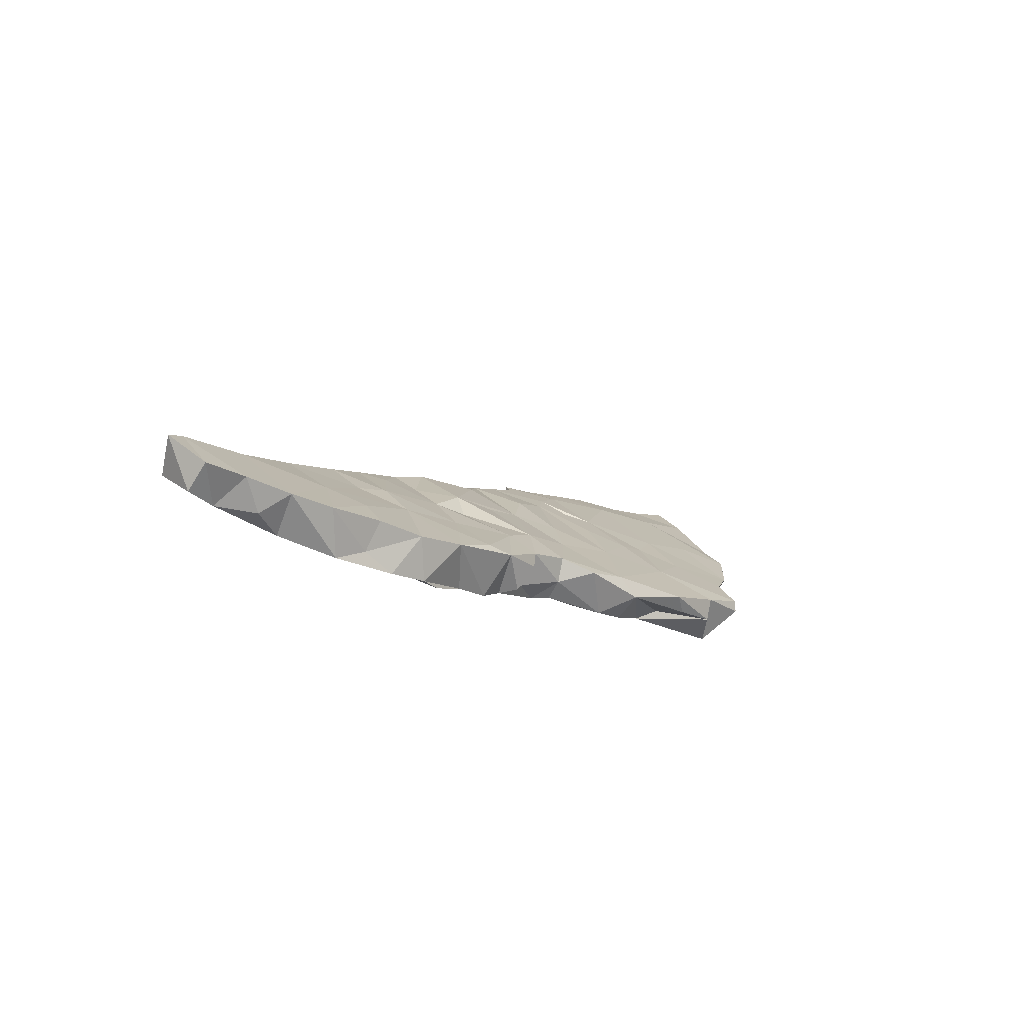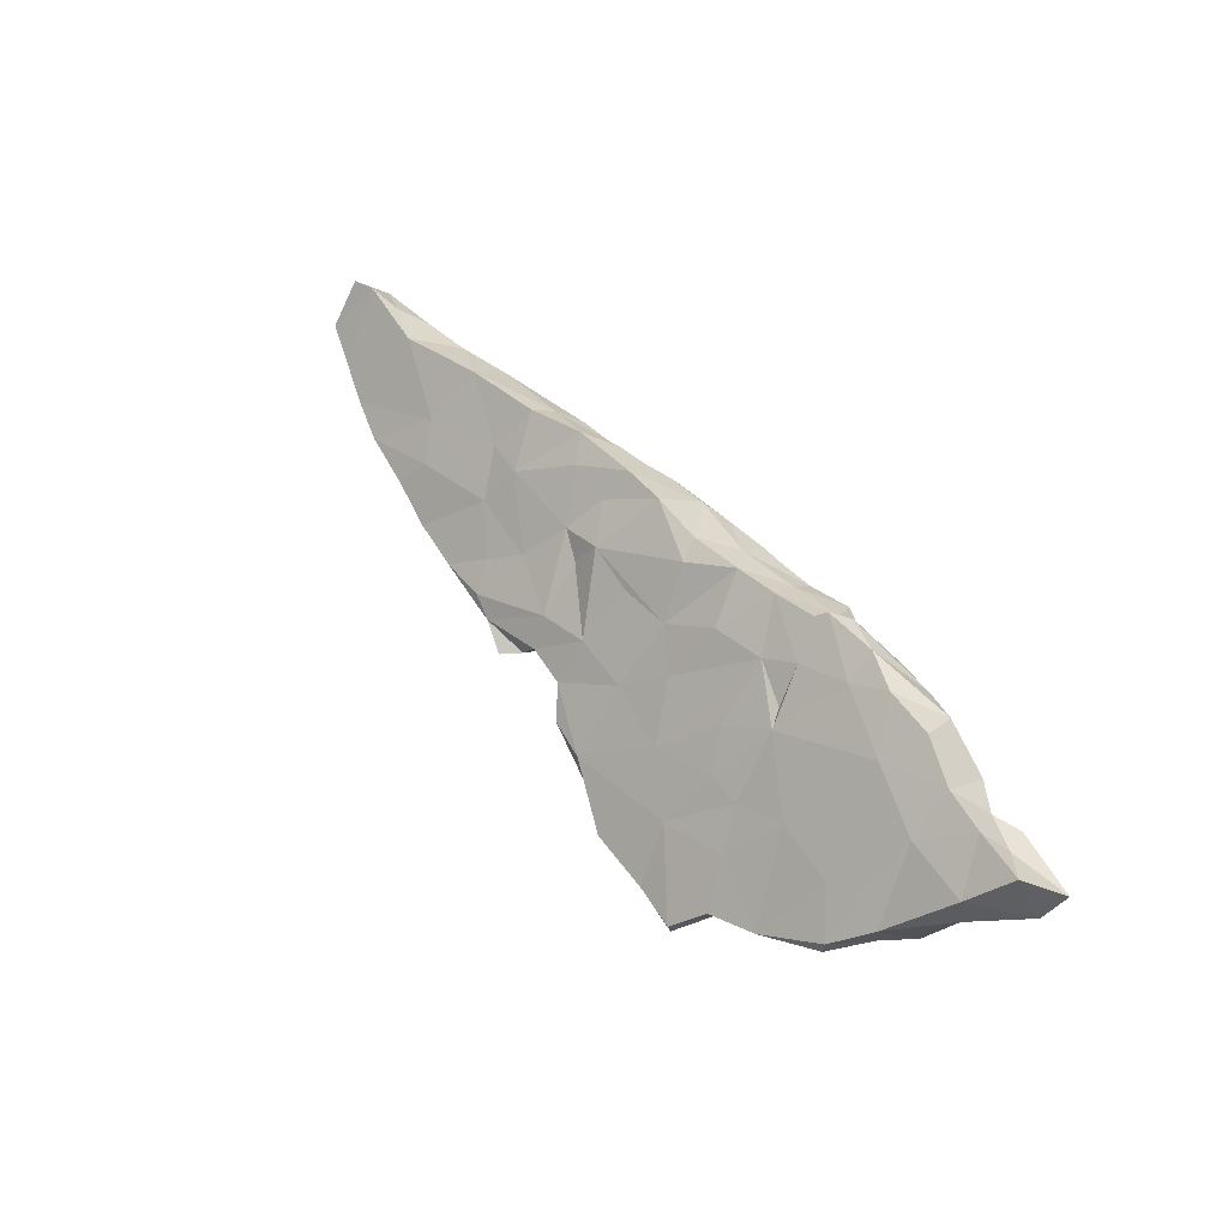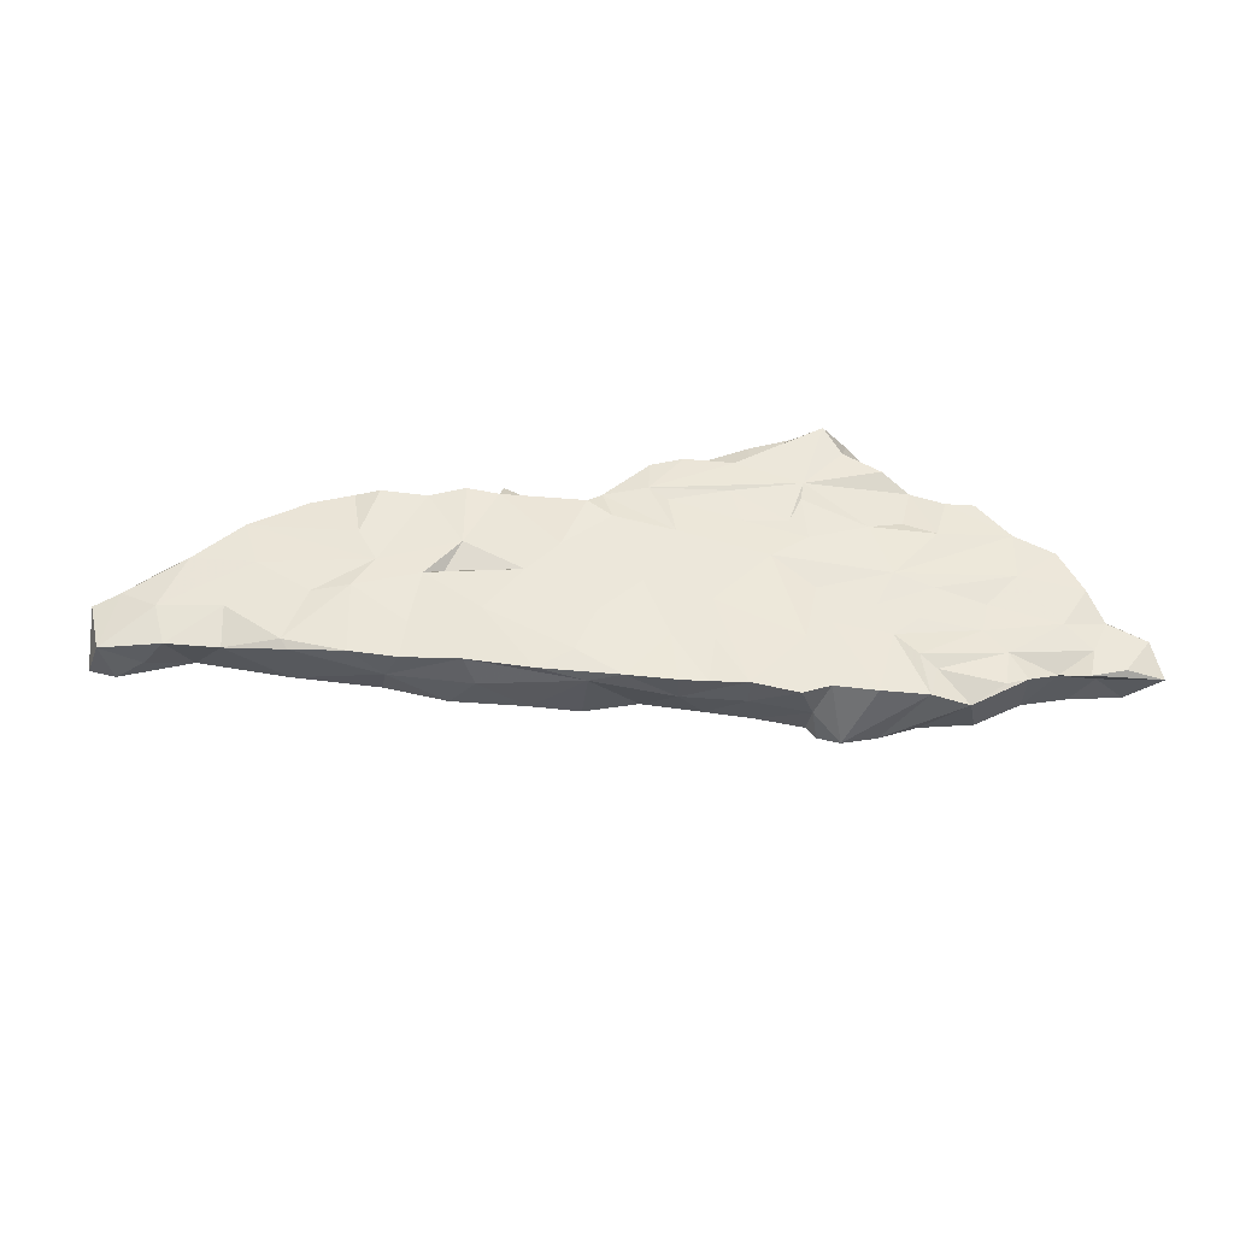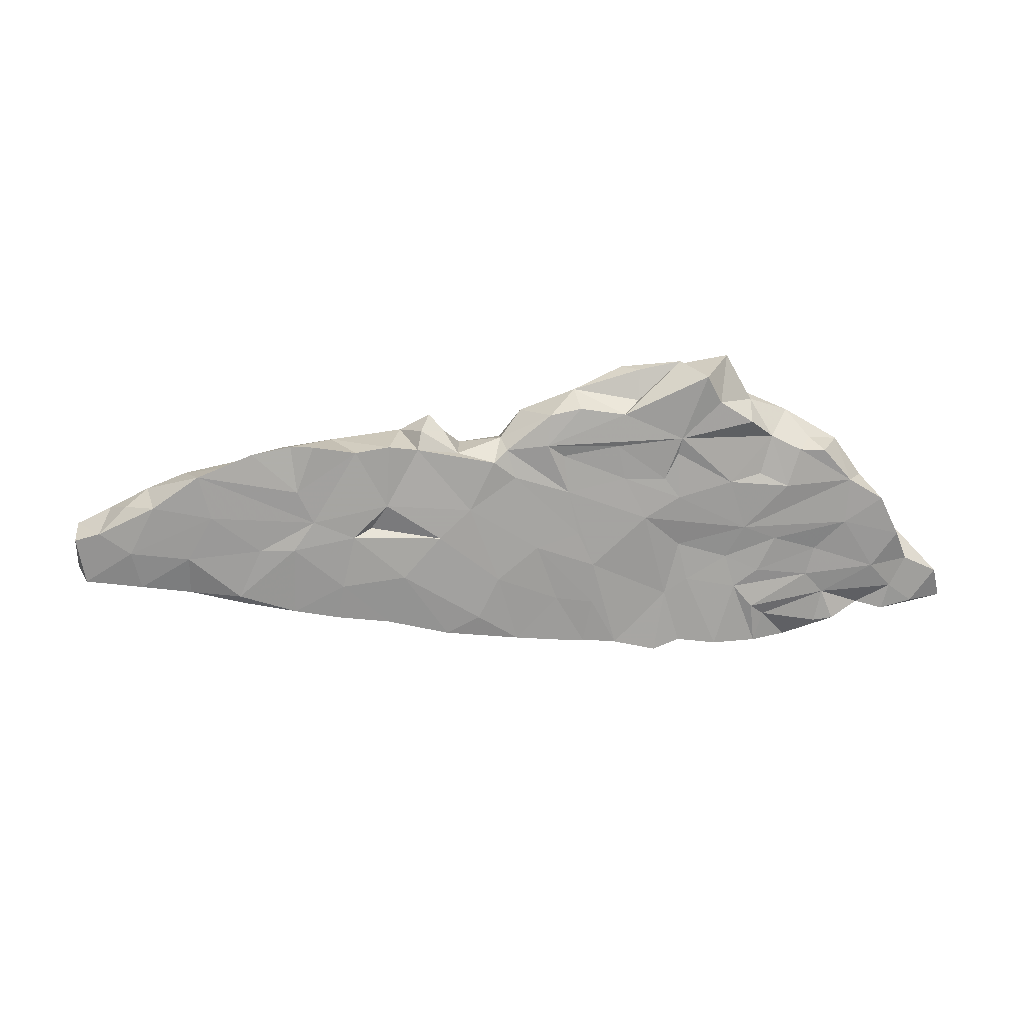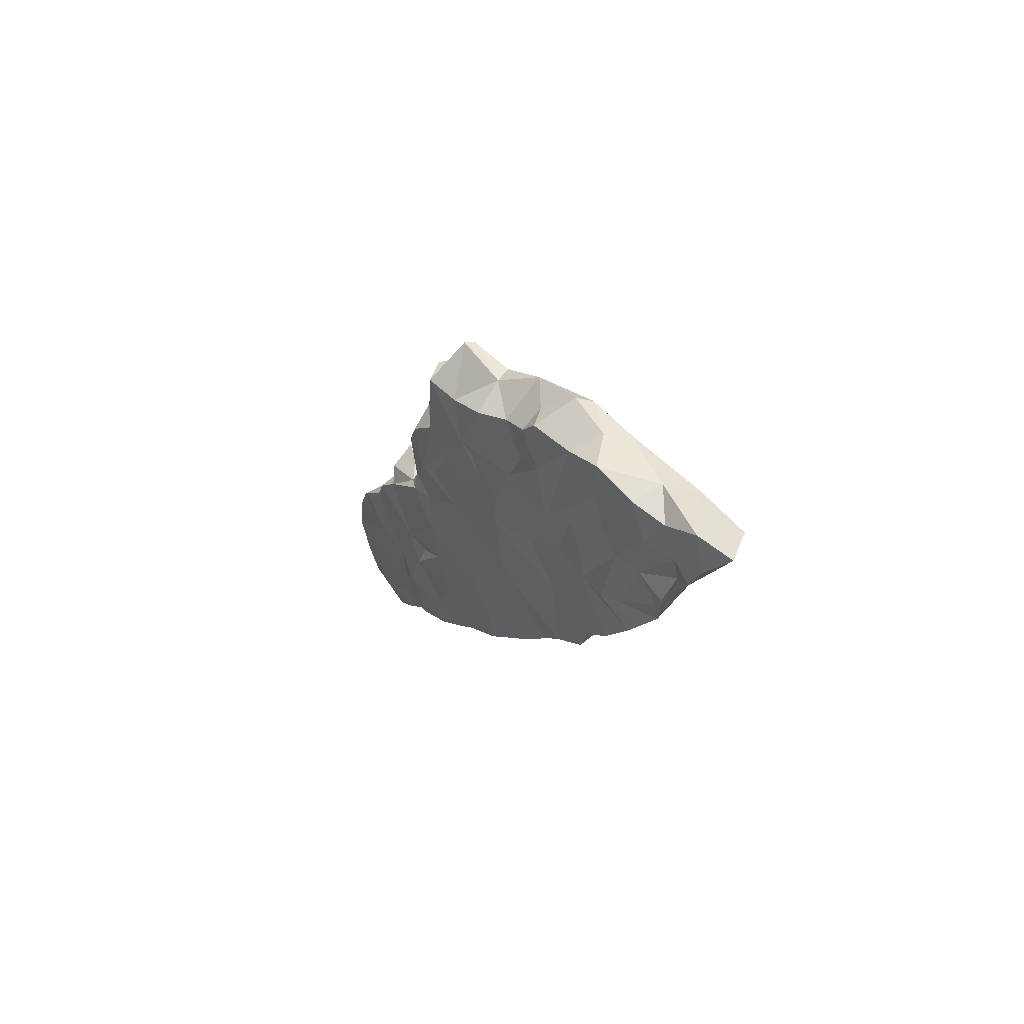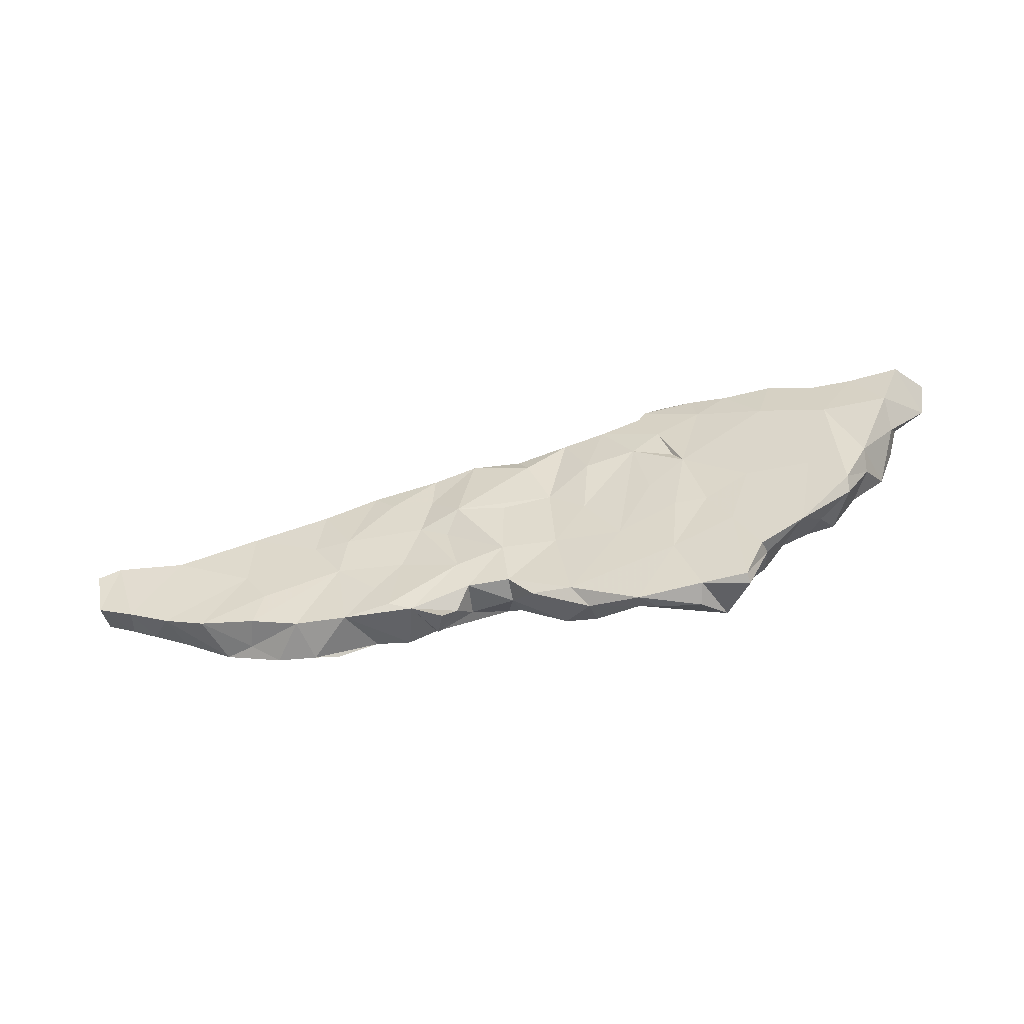
<metadata>
{"format":"obj","ext":"obj","renderer":"f3d","projection":"perspective","resolution":1024,"background":"white","views":[{"elev":-23.1,"azim":-56.5,"up":"+Y"},{"elev":68.7,"azim":48.6,"up":"+Y"},{"elev":-71.8,"azim":12.9,"up":"+Z"},{"elev":-14.4,"azim":8.2,"up":"+Z"},{"elev":-4.5,"azim":84.1,"up":"+Z"},{"elev":0.4,"azim":-0.0,"up":"+Y"}]}
</metadata>
<code>
v 25.22 9.999 -12.05
v 8.275 3.716 -9.154
v 19.77 10.75 -7.581
v 10.89 5.723 -11.13
v 36.37 16.25 -8.865
v -4.93 0.3877 -7.322
v 27.64 2.358 2.155
v 7.686 5.74 -5.584
v 34.27 5.893 3.595
v 5.432 5.178 -5.924
v 12.23 3.98 -8.627
v 12.07 -0.7142 -1.228
v 26.91 11.84 -6.643
v 31.3 8.687 -0.9908
v 16.07 10.72 -9.106
v 18.95 8.176 -11.95
v 1.796 0.6662 -1.318
v 1.904 3.514 -10.1
v 6.903 0.9787 -5.533
v 22.18 0.8085 0.902
v 5.025 4.125 -10.59
v 7.655 4.975 -10.9
v 27.97 14.58 -10.18
v 39.39 6.825 -0.357
v 19.71 2.236 -2.713
v 44.88 15.03 -8.764
v 18.45 3.475 0.5115
v 27.5 14.08 -9.624
v 7.234 3.829 -3.559
v 13.23 8.283 -7.447
v 9.949 -0.8416 -1.555
v 39.56 14.59 -4.86
v -4.115 0.5735 -2.937
v 21.68 7.327 -9.559
v 32.69 9.128 -6.675
v 15.17 1.441 0.3941
v 29.5 11.59 -5.539
v 1.176 5.742 -7.962
v 24.95 13.09 -9.299
v 43.32 15.52 -7.861
v 2.396 2.193 -2.844
v 42.28 12.42 -6.867
v 33.12 4.085 5.347
v 11.57 1.324 -4.526
v 14.69 3.103 -6.322
v 1.672 -1.063 -2.25
v 23.4 5.255 -5.803
v 13.78 0.01399 -1.272
v 46.58 14.46 -6.884
v 18.08 5.469 -1.729
v -8.093 3.734 -7.598
v 44.58 13.17 -6.241
v 28.07 12.75 -11.1
v 29.93 5.607 -3.518
v 29.17 14.91 -10.78
v 34 10.28 -1.76
v 11.45 4.284 -2.89
v 33.31 3.424 5.285
v 19.95 2.649 1.959
v 17.02 8.216 -11.59
v 9.321 8.53 -9.215
v 16.68 6.578 -10.84
v 34.97 12.24 -9.964
v 14.54 6.849 -11.76
v 40.99 8.538 -1.945
v 6.491 6.12 -9.781
v 22.81 2.375 -1.355
v 40.06 10.07 0.9703
v 31.69 12.01 -11.92
v 34.23 11.32 -9.64
v -6.26 3.159 -8.02
v 20.74 5.016 -6.697
v 30.39 2.089 4.558
v 46.87 16.29 -8.186
v 26.55 4.119 -2.517
v 43.89 13.2 -3.996
v 21.52 5.904 -1.38
v 22.39 3.05 2.481
v 23.55 1.897 2.938
v 26.26 2.816 -0.7174
v -4.637 2.009 -9.145
v 24.18 6.58 -7.573
v 7.903 0.9815 -0.02284
v 33.38 15.59 -9.223
v 33.28 6.067 -2.487
v 21.2 8.728 -4.943
v 22.95 3.618 -3.423
v 5.94 -1.699 -1.232
v 26.51 2.526 4.533
v 21.64 9.056 -12
v 3.505 -1.927 -1.73
v 30.08 11.24 -4.514
v 38.52 10.74 -5.952
v 41.69 16.64 -7.106
v 23.15 9.517 -11.95
v 34.72 10.16 -7.442
v 0.5199 -0.2594 -5.34
v 37.91 11.58 -7.49
v 25.65 6.516 -0.4079
v 15.89 3.039 0.1038
v 35.49 14.59 -6.517
v -3.847 4.103 -6.957
v 37.89 10.97 -1.035
v 36.9 7.275 -2.557
v 27.71 5.746 -4.761
v 29.69 7.686 -6.099
v 6.099 -0.3234 -3.861
v 3.315 1.47 -7.162
v 14.24 1.184 1.438
v 0.01365 -1.824 -3.035
v 19.17 11.06 -8.912
v 24.9 11.47 -10.82
v 36.97 7.42 2.73
v 35.96 9.293 -5.537
v 23.93 8.042 -9.719
v 18.14 8.015 -4.86
v -9.504 3.169 -7.29
v 31.43 14.42 -8.311
v 41.23 14.47 -8.865
v -1.604 0.4516 -2.037
v 10.58 8.084 -7.825
v 27.79 1.932 4.072
v -6.642 0.9264 -4.006
v 29.34 11.24 -11.76
v 19.29 1.387 -1.11
v 34.01 8.142 -5.011
v 32.71 7.456 1.131
v 30 4.119 -0.9903
v 30.1 9.101 -8.135
v 43.48 13.87 -7.956
v 30.34 3.459 -0.1888
v 12.6 6.538 -5.284
v 18.75 2.075 -0.0228
v 13.41 9.729 -9.301
v 18.48 1.269 -1.948
v -5.058 -0.5791 -4.434
v 11.16 7.391 -10.66
v 40.16 9.068 1.111
v 30.42 3.461 4.88
v 4.75 0.5477 -0.5623
v 35.18 6.536 -1.834
v 43.49 15.34 -4.313
v -1.648 2.86 -9.379
v -8.899 1.158 -4.938
v 10.75 1.884 0.1342
v 43.04 9.761 -2.968
v 28.65 13.05 -7.524
v -6.849 -0.3696 -6.13
v 38.94 12.76 -8.465
v 32.15 1.466 3.211
v 34.28 12.95 -11.59
v 29.09 4.784 -2.446
v 12.26 1.612 0.6462
v 13.97 0.06259 -0.0108
v 14.37 6.221 -4.393
v 41.69 10.37 -1.072
v 38.41 7.325 0.7308
v 18.13 5.478 -8.599
v 16.14 1.269 -1.2
v 38.36 13.76 -10.22
v 15.15 4.344 -1.337
v -1.287 1.111 -7.631
v 42.92 14.7 -9.322
v 23.46 8.141 -3.209
v 39.13 16.19 -7.627
v 10.34 2.44 -5.636
v 34.71 5.282 2.856
v 9.762 2.796 -1.534
v 7.404 -1.673 -1.329
v 36.01 5.603 0.393
v 34.8 4.113 0.9292
v 41.51 11.87 -1.039
v 37.81 6.36 -0.3906
v 5.93 7.248 -8.445
v 15.05 7.93 -5.363
v 28.91 5.653 1.915
v 39.56 13.87 -10.07
v 36.25 14.27 -10.97
v 21.37 10.52 -10.53
v 27.73 11.04 -12.41
v 40.6 10.04 -4.398
v 32.88 2.871 1.931
v 0.9759 3.273 -4.716
v -8.539 -0.06458 -6.421
v 23.78 10.85 -6.247
v 1.645 2.955 -9.761
v 29.28 8.347 -1.153
v -3.06 -1.132 -4.781
v 44.02 11.51 -4.947
v 31.13 15.32 -10.17
v 22.38 12.19 -9.095
v 21.88 1.593 -0.8803
v 9.307 2.055 -6.362
v 33.15 10.36 -8.45
v -8.242 1.572 -8.765
v 24.08 0.9861 1.297
v 26.83 1.794 1.051
v 28.6 9.245 -9.001
v 16.73 2.591 -4.651
v 5.518 1.614 -7.159
v 44.71 17.41 -6.583
v 27.76 9.48 -3.169
f 4 2 22
f 138 113 157
f 114 35 96
f 18 66 21
f 165 5 101
f 68 138 156
f 159 100 36
f 42 52 189
f 154 36 109
f 100 159 133
f 190 151 55
f 200 19 108
f 113 9 167
f 10 29 8
f 71 102 81
f 44 193 166
f 7 197 73
f 78 59 79
f 147 39 13
f 46 140 17
f 66 22 21
f 73 197 150
f 2 11 193
f 40 74 163
f 80 75 152
f 65 138 24
f 57 145 161
f 181 189 146
f 144 117 184
f 162 143 186
f 179 60 111
f 49 74 201
f 7 122 79
f 187 99 176
f 190 23 118
f 45 11 62
f 61 121 134
f 182 58 150
f 51 144 123
f 139 176 89
f 10 174 38
f 110 19 107
f 29 41 17
f 76 189 52
f 3 111 15
f 92 14 56
f 153 12 48
f 158 72 199
f 156 172 68
f 126 65 104
f 74 26 163
f 23 190 55
f 143 38 18
f 93 114 96
f 196 192 197
f 153 154 109
f 120 46 17
f 158 16 34
f 79 59 20
f 160 63 178
f 47 82 87
f 195 71 81
f 88 83 140
f 143 162 81
f 191 111 3
f 173 104 65
f 47 25 72
f 196 79 20
f 141 85 104
f 44 48 12
f 114 126 35
f 164 13 185
f 76 49 142
f 154 48 159
f 19 193 44
f 122 73 89
f 79 89 78
f 178 177 160
f 114 93 181
f 63 149 70
f 199 48 44
f 98 70 149
f 95 90 179
f 73 139 89
f 67 80 192
f 9 127 43
f 30 134 121
f 143 81 102
f 134 30 15
f 173 157 170
f 92 187 14
f 92 147 37
f 95 1 115
f 198 1 180
f 75 67 87
f 49 130 26
f 154 159 36
f 62 11 64
f 91 110 107
f 58 43 139
f 117 195 184
f 8 174 10
f 165 119 177
f 179 16 60
f 91 140 46
f 11 2 4
f 86 116 50
f 120 17 41
f 94 201 40
f 23 28 147
f 161 132 57
f 101 56 32
f 96 194 98
f 165 177 5
f 39 28 53
f 29 168 57
f 125 20 133
f 126 85 54
f 160 149 63
f 194 70 98
f 15 175 3
f 95 115 34
f 113 170 157
f 83 12 153
f 201 74 40
f 189 76 146
f 128 131 152
f 128 85 131
f 50 155 161
f 125 87 192
f 35 126 106
f 32 142 94
f 186 200 108
f 129 106 198
f 6 97 188
f 148 184 195
f 60 16 64
f 120 110 46
f 69 124 55
f 42 130 52
f 176 14 187
f 2 21 22
f 153 100 161
f 45 199 44
f 154 153 48
f 83 153 145
f 123 102 51
f 98 93 96
f 106 105 198
f 27 78 77
f 165 32 94
f 35 194 96
f 194 151 70
f 106 126 105
f 11 4 64
f 31 83 88
f 119 130 149
f 129 124 69
f 189 181 42
f 2 193 200
f 177 149 160
f 27 100 133
f 113 56 127
f 10 183 29
f 20 192 196
f 105 54 75
f 72 82 47
f 27 50 100
f 61 66 174
f 21 186 18
f 163 119 40
f 183 38 102
f 202 99 187
f 132 121 8
f 119 94 40
f 84 5 178
f 197 131 150
f 171 170 167
f 70 151 63
f 124 53 55
f 183 33 120
f 150 131 182
f 88 91 107
f 84 190 118
f 136 123 148
f 188 136 148
f 69 194 129
f 105 75 87
f 92 101 118
f 149 177 119
f 65 156 138
f 53 124 180
f 15 60 134
f 76 142 172
f 110 97 19
f 103 113 68
f 125 133 135
f 20 125 192
f 27 133 59
f 156 65 146
f 85 141 170
f 77 86 50
f 77 50 27
f 99 13 164
f 147 118 23
f 21 200 186
f 158 199 45
f 167 9 43
f 76 172 146
f 66 38 174
f 42 149 130
f 110 120 33
f 73 150 139
f 140 29 17
f 65 24 173
f 43 58 167
f 24 157 173
f 55 53 23
f 184 148 144
f 149 42 98
f 180 1 112
f 113 138 68
f 156 146 172
f 18 186 143
f 32 172 142
f 54 152 75
f 33 188 110
f 19 44 31
f 114 181 126
f 69 55 151
f 150 58 139
f 89 176 78
f 32 165 101
f 13 39 185
f 135 48 199
f 132 155 175
f 162 6 81
f 83 29 140
f 183 120 41
f 171 131 170
f 52 49 76
f 161 100 50
f 137 134 60
f 22 66 4
f 56 103 32
f 132 30 121
f 91 88 140
f 195 81 6
f 137 4 66
f 97 110 188
f 118 101 84
f 69 151 194
f 45 44 166
f 202 187 92
f 95 179 1
f 145 57 168
f 132 8 57
f 53 28 23
f 31 169 107
f 15 111 60
f 66 61 137
f 105 126 54
f 19 200 193
f 192 131 197
f 31 12 83
f 131 80 152
f 65 181 146
f 33 123 136
f 145 168 83
f 57 8 29
f 68 172 32
f 132 175 30
f 92 56 101
f 117 144 51
f 176 43 127
f 99 77 78
f 132 161 155
f 13 202 92
f 104 173 170
f 167 170 113
f 94 119 165
f 199 72 25
f 59 133 20
f 137 60 4
f 144 148 123
f 15 30 175
f 158 62 16
f 123 33 102
f 108 19 97
f 145 153 161
f 181 65 126
f 72 158 34
f 135 133 159
f 115 1 82
f 88 107 169
f 64 16 62
f 101 5 84
f 82 72 115
f 51 195 117
f 18 38 66
f 100 153 36
f 125 135 25
f 99 202 13
f 185 191 86
f 190 84 178
f 16 179 90
f 91 46 110
f 195 6 148
f 199 25 135
f 108 97 162
f 86 175 116
f 99 164 77
f 151 178 63
f 85 170 131
f 112 191 39
f 43 176 139
f 59 78 27
f 83 168 29
f 125 25 87
f 163 26 130
f 102 38 143
f 167 58 182
f 50 116 175
f 49 201 142
f 82 198 105
f 26 74 49
f 68 32 103
f 53 112 39
f 90 34 16
f 38 183 10
f 191 112 179
f 191 185 39
f 71 195 51
f 61 8 121
f 97 6 162
f 112 53 180
f 122 7 73
f 124 198 180
f 4 60 64
f 31 107 19
f 129 198 124
f 129 35 106
f 159 48 135
f 197 7 79
f 157 24 138
f 127 14 176
f 39 147 28
f 103 56 113
f 182 131 171
f 108 162 186
f 128 152 54
f 87 67 192
f 148 6 188
f 88 169 31
f 164 86 77
f 176 99 78
f 200 21 2
f 171 167 182
f 197 79 196
f 105 87 82
f 85 128 54
f 181 93 42
f 25 47 87
f 147 92 118
f 61 174 8
f 52 130 49
f 82 1 198
f 33 136 188
f 112 1 179
f 80 131 192
f 45 166 193
f 183 102 33
f 61 134 137
f 75 80 67
f 36 153 109
f 122 89 79
f 42 93 98
f 62 158 45
f 90 95 34
f 44 12 31
f 115 72 34
f 102 71 51
f 86 3 175
f 191 3 86
f 14 127 56
f 126 104 85
f 94 142 201
f 183 41 29
f 151 190 178
f 13 92 37
f 130 119 163
f 50 175 155
f 104 170 141
f 86 164 185
f 13 37 147
f 35 129 194
f 193 11 45
f 191 179 111
f 127 9 113
f 177 178 5

</code>
